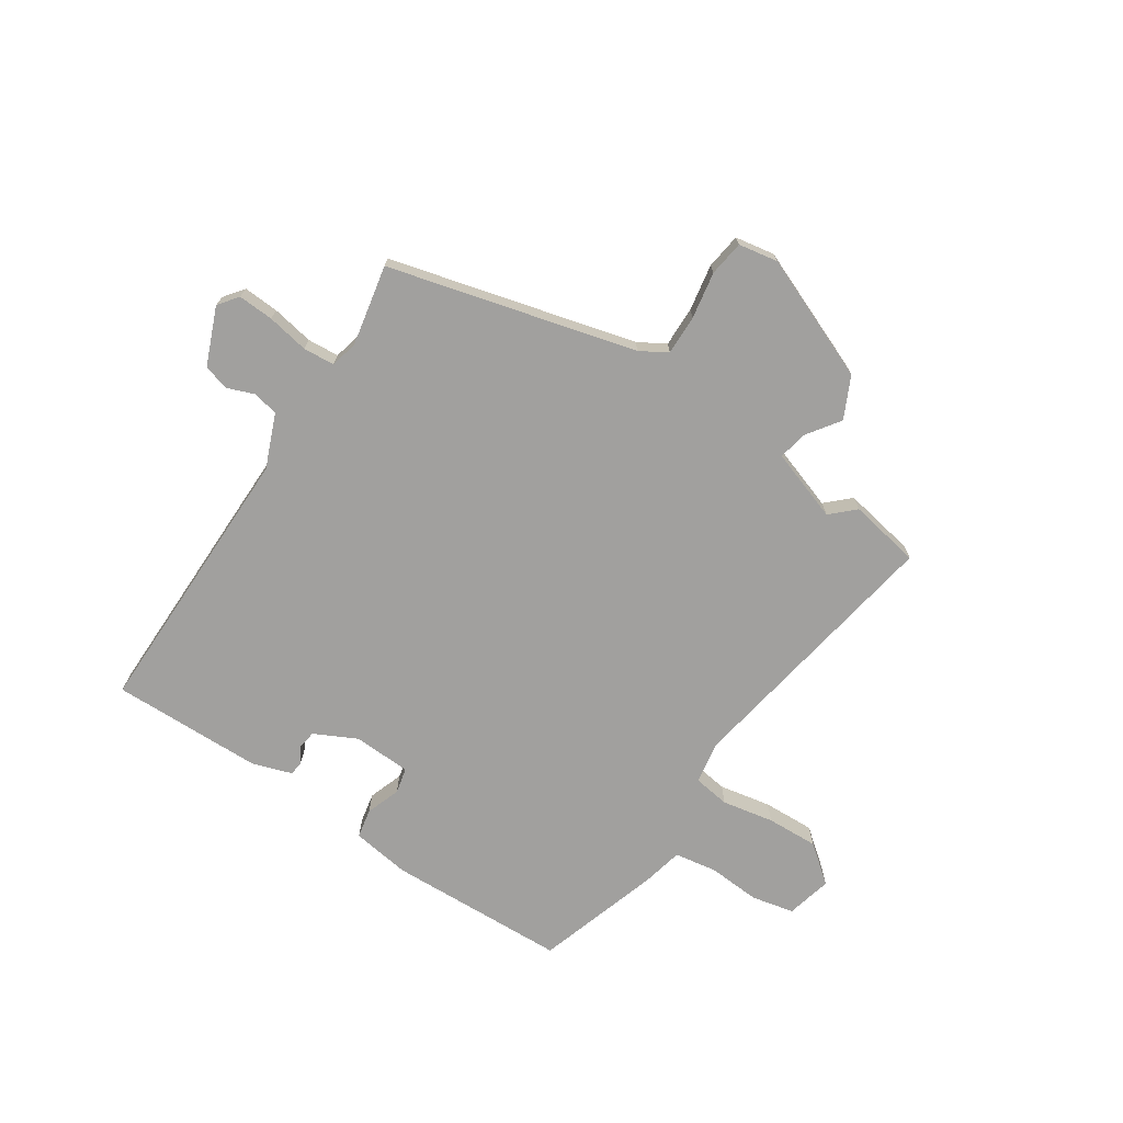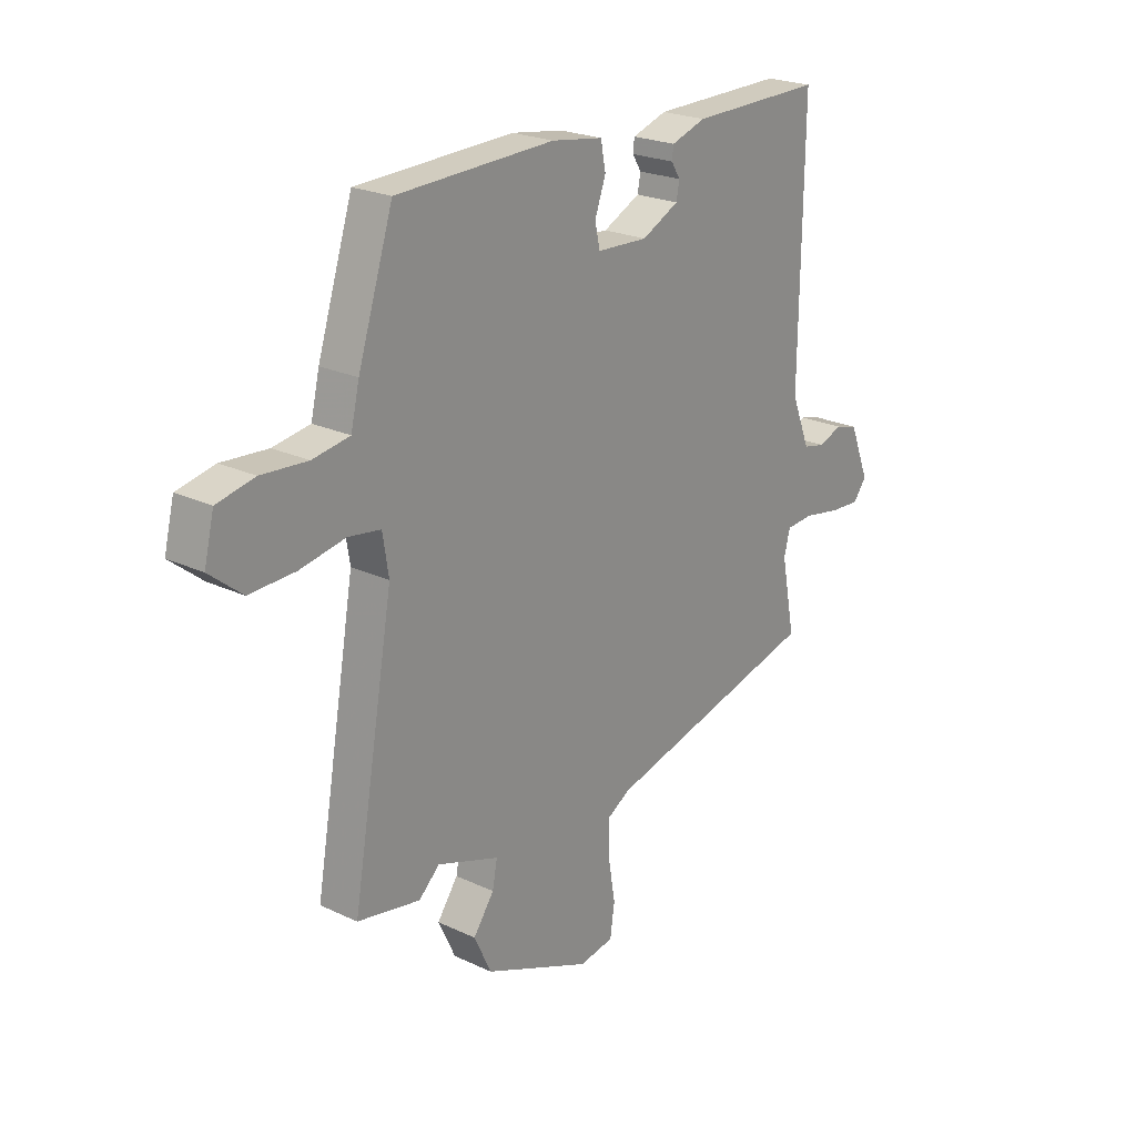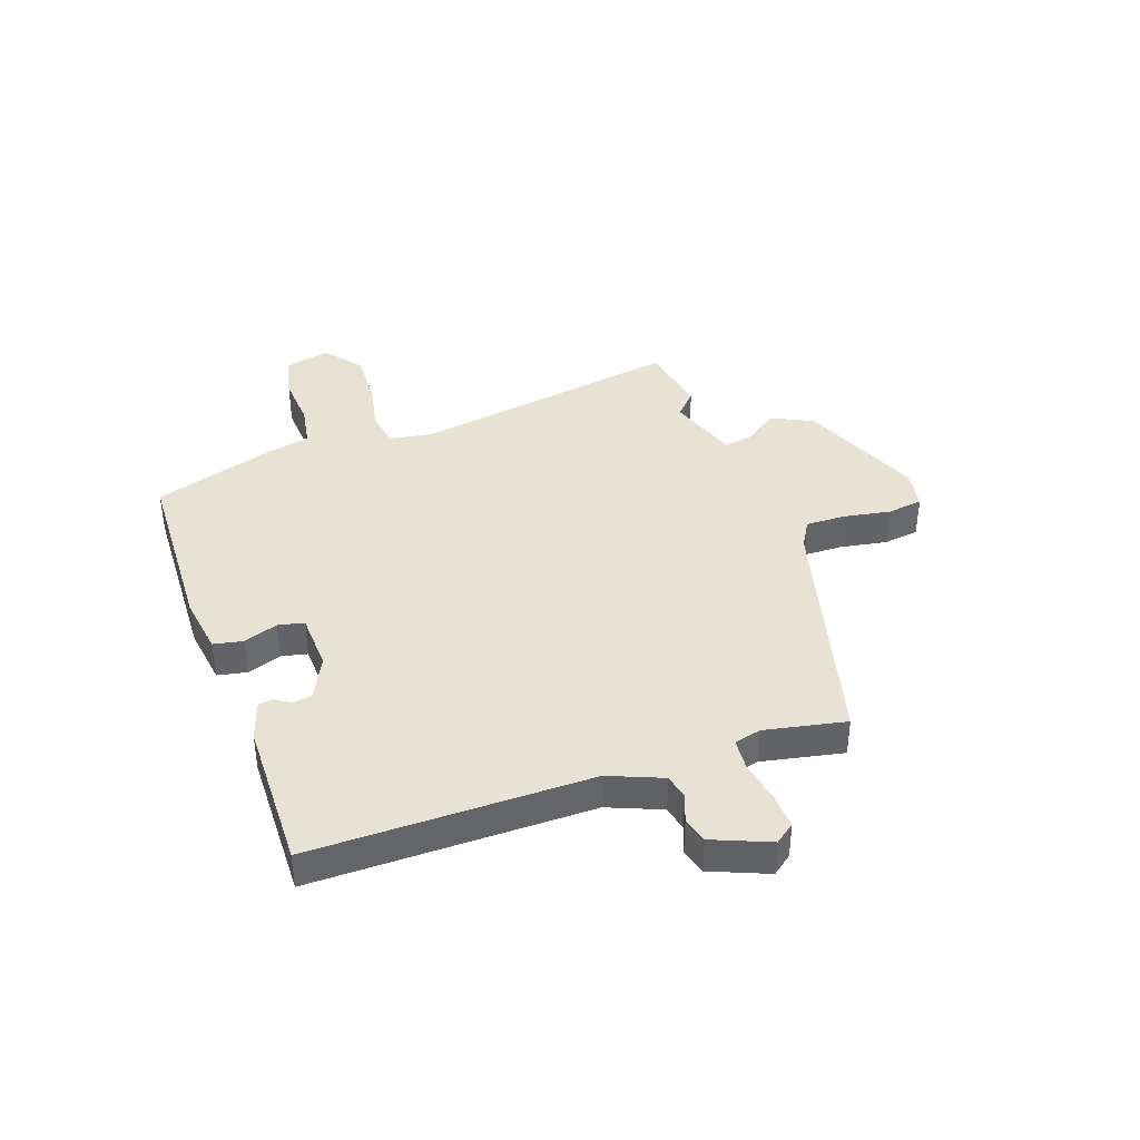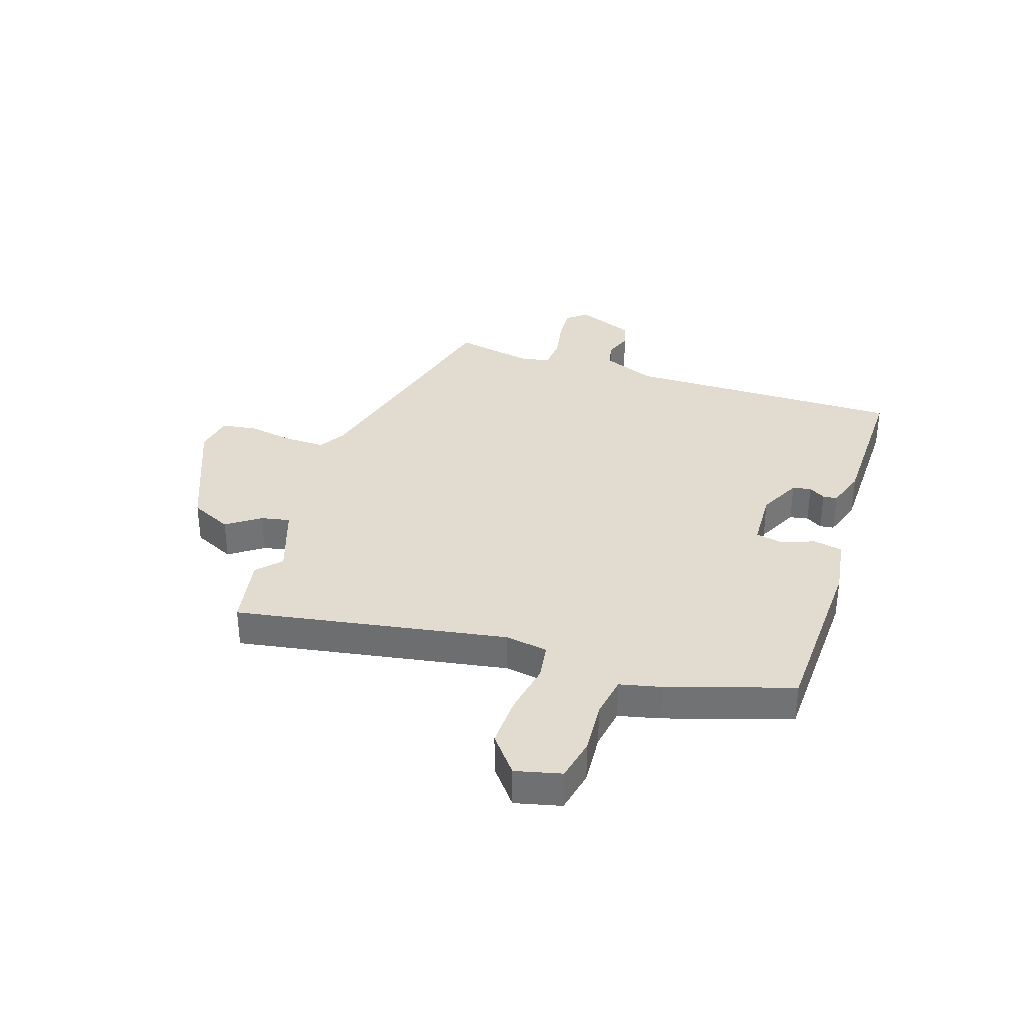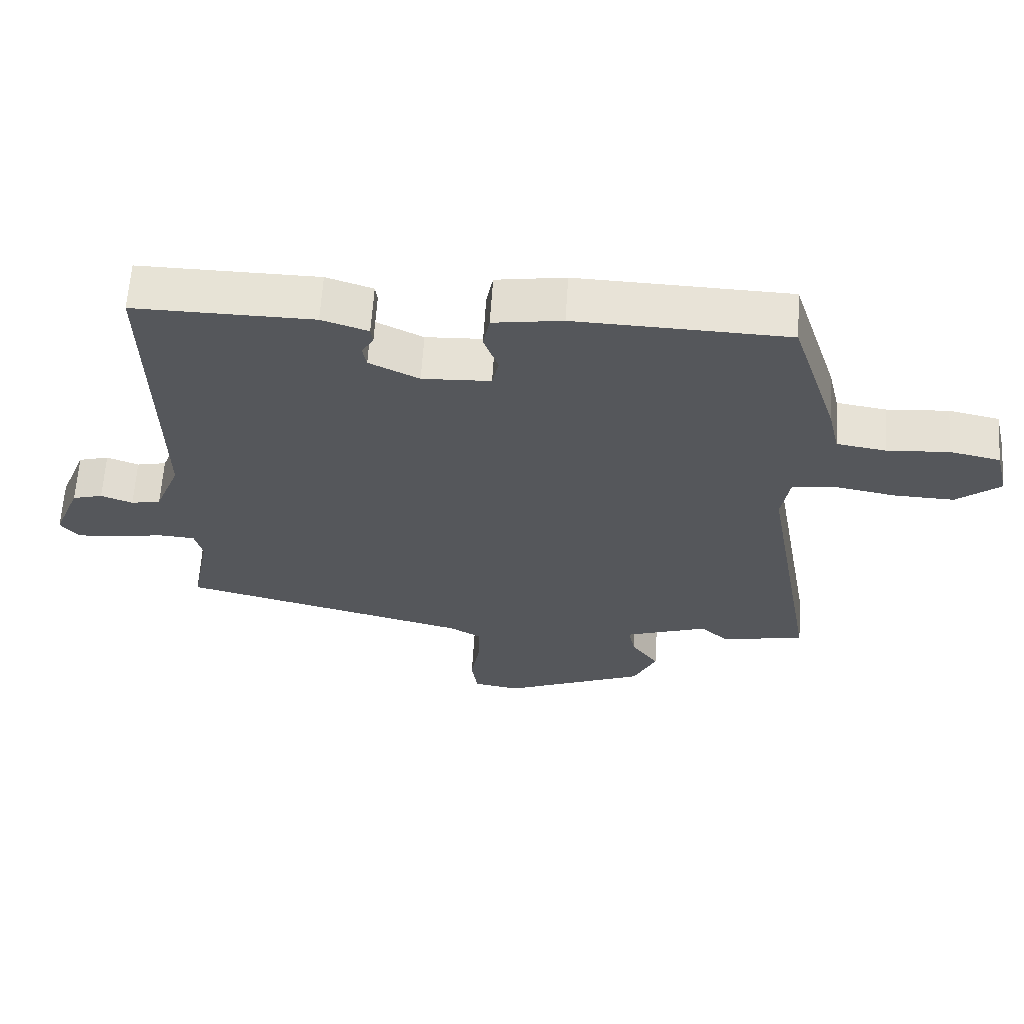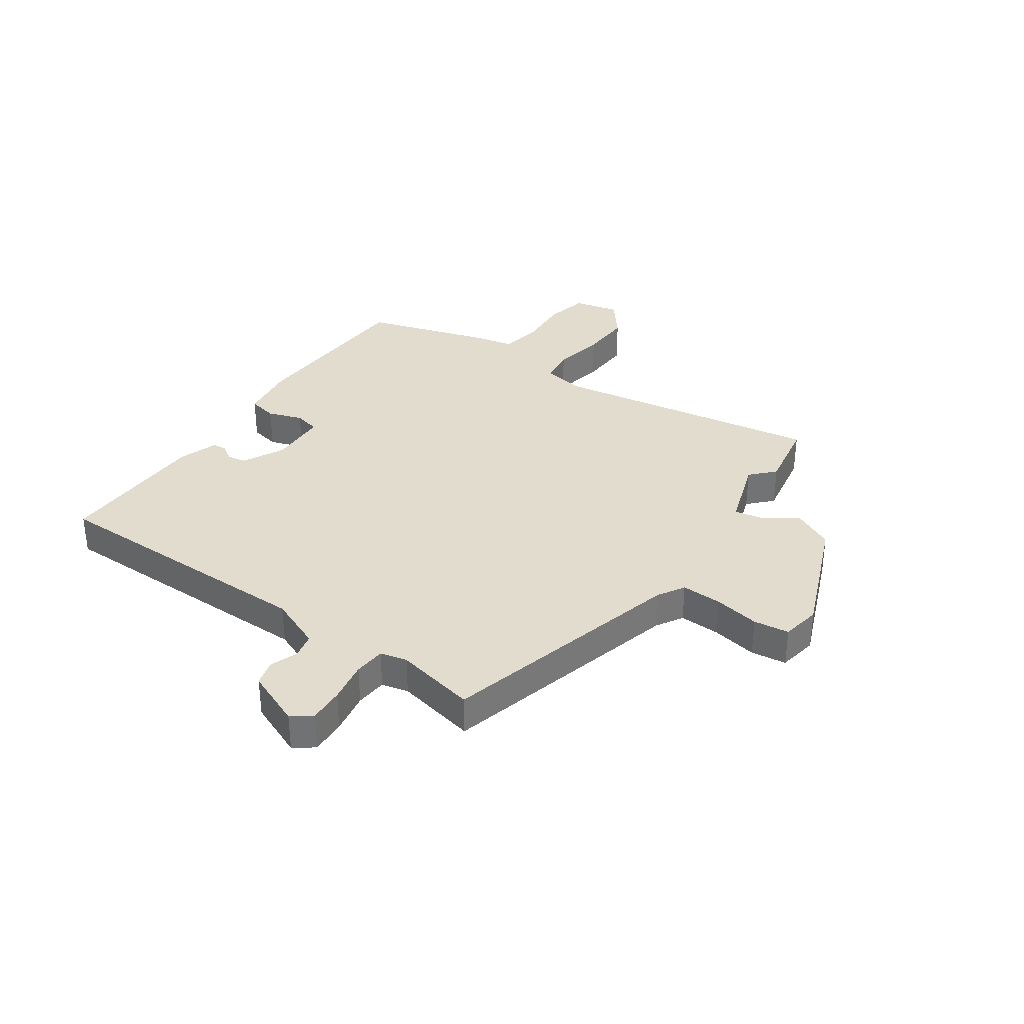
<metadata>
{"format":"obj","ext":"obj","renderer":"f3d","projection":"perspective","resolution":1024,"background":"white","views":[{"elev":-71.8,"azim":146.9,"up":"+Y"},{"elev":22.9,"azim":-51.2,"up":"+Z"},{"elev":39.7,"azim":71.0,"up":"+Y"},{"elev":34.5,"azim":-71.6,"up":"+Y"},{"elev":63.0,"azim":-176.3,"up":"+Z"},{"elev":34.6,"azim":125.4,"up":"+Y"}]}
</metadata>
<code>
v -0.427 0.07 0.501
v -0.108 0.07 0.511
v -0.004 0.07 0.495
v 0.006 0.07 0.443
v -0.016 0.07 0.382
v -0.006 0.07 0.336
v 0.097 0.07 0.331
v 0.172 0.07 0.368
v 0.178 0.07 0.401
v 0.16 0.07 0.43
v 0.163 0.07 0.455
v 0.233 0.07 0.478
v 0.502 0.07 0.481
v 0.496 0.07 -0.014
v 0.534 0.07 -0.109
v 0.579 0.07 -0.119
v 0.627 0.07 -0.101
v 0.673 0.07 -0.114
v 0.714 0.07 -0.216
v 0.687 0.07 -0.251
v 0.624 0.07 -0.247
v 0.55 0.07 -0.233
v 0.494 0.07 -0.237
v 0.482 0.07 -0.285
v 0.51 0.07 -0.429
v 0.072 0.07 -0.54
v 0.024 0.07 -0.568
v 0.025 0.07 -0.639
v 0.039 0.07 -0.722
v 0.03 0.07 -0.785
v -0.04 0.07 -0.797
v -0.258 0.07 -0.706
v -0.293 0.07 -0.632
v -0.251 0.07 -0.573
v -0.241 0.07 -0.522
v -0.367 0.07 -0.478
v -0.409 0.07 -0.517
v -0.536 0.07 -0.493
v -0.452 0.07 -0.013
v -0.464 0.07 0.063
v -0.529 0.07 0.073
v -0.621 0.07 0.056
v -0.713 0.07 0.053
v -0.779 0.07 0.106
v -0.759 0.07 0.187
v -0.683 0.07 0.203
v -0.59 0.07 0.196
v -0.515 0.07 0.208
v -0.498 0.07 0.281
v -0.427 0 0.501
v -0.108 0 0.511
v -0.004 0 0.495
v 0.006 0 0.443
v -0.016 0 0.382
v -0.006 0 0.336
v 0.097 0 0.331
v 0.172 0 0.368
v 0.178 0 0.401
v 0.16 0 0.43
v 0.163 0 0.455
v 0.233 0 0.478
v 0.502 0 0.481
v 0.496 0 -0.014
v 0.534 0 -0.109
v 0.579 0 -0.119
v 0.627 0 -0.101
v 0.673 0 -0.114
v 0.714 0 -0.216
v 0.687 0 -0.251
v 0.624 0 -0.247
v 0.55 0 -0.233
v 0.494 0 -0.237
v 0.482 0 -0.285
v 0.51 0 -0.429
v 0.072 0 -0.54
v 0.024 0 -0.568
v 0.025 0 -0.639
v 0.039 0 -0.722
v 0.03 0 -0.785
v -0.04 0 -0.797
v -0.258 0 -0.706
v -0.293 0 -0.632
v -0.251 0 -0.573
v -0.241 0 -0.522
v -0.367 0 -0.478
v -0.409 0 -0.517
v -0.536 0 -0.493
v -0.452 0 -0.013
v -0.464 0 0.063
v -0.529 0 0.073
v -0.621 0 0.056
v -0.713 0 0.053
v -0.779 0 0.106
v -0.759 0 0.187
v -0.683 0 0.203
v -0.59 0 0.196
v -0.515 0 0.208
v -0.498 0 0.281
f 3 4 5
f 2 3 5
f 1 2 5
f 49 1 5
f 48 49 5
f 45 46 47
f 44 45 47
f 43 44 47
f 42 43 47
f 41 42 47
f 40 41 47 48
f 36 37 38 39
f 35 36 39 40
f 32 33 34
f 31 32 34
f 30 31 34
f 29 30 34
f 28 29 34
f 27 28 34 35
f 48 5 6
f 40 48 6
f 35 40 6
f 27 35 6
f 26 27 6
f 20 21 22
f 19 20 22
f 18 19 22
f 17 18 22
f 16 17 22
f 15 16 22 23
f 14 15 23
f 12 13 14
f 11 12 14
f 10 11 14
f 9 10 14
f 14 23 24
f 9 14 24
f 8 9 24
f 26 6 7
f 25 26 7
f 24 25 7
f 7 8 24
f 54 53 52
f 54 52 51
f 54 51 50
f 54 50 98
f 54 98 97
f 96 95 94
f 96 94 93
f 96 93 92
f 96 92 91
f 96 91 90
f 97 96 90 89
f 88 87 86 85
f 89 88 85 84
f 83 82 81
f 83 81 80
f 83 80 79
f 83 79 78
f 83 78 77
f 84 83 77 76
f 55 54 97
f 55 97 89
f 55 89 84
f 55 84 76
f 55 76 75
f 71 70 69
f 71 69 68
f 71 68 67
f 71 67 66
f 71 66 65
f 72 71 65 64
f 72 64 63
f 63 62 61
f 63 61 60
f 63 60 59
f 63 59 58
f 73 72 63
f 73 63 58
f 73 58 57
f 56 55 75
f 56 75 74
f 56 74 73
f 73 57 56
f 1 50 51 2
f 2 51 52 3
f 3 52 53 4
f 4 53 54 5
f 5 54 55 6
f 6 55 56 7
f 7 56 57 8
f 8 57 58 9
f 9 58 59 10
f 10 59 60 11
f 11 60 61 12
f 12 61 62 13
f 13 62 63 14
f 14 63 64 15
f 15 64 65 16
f 16 65 66 17
f 17 66 67 18
f 18 67 68 19
f 19 68 69 20
f 20 69 70 21
f 21 70 71 22
f 22 71 72 23
f 23 72 73 24
f 24 73 74 25
f 25 74 75 26
f 26 75 76 27
f 27 76 77 28
f 28 77 78 29
f 29 78 79 30
f 30 79 80 31
f 31 80 81 32
f 32 81 82 33
f 33 82 83 34
f 34 83 84 35
f 35 84 85 36
f 36 85 86 37
f 37 86 87 38
f 38 87 88 39
f 39 88 89 40
f 40 89 90 41
f 41 90 91 42
f 42 91 92 43
f 43 92 93 44
f 44 93 94 45
f 45 94 95 46
f 46 95 96 47
f 47 96 97 48
f 48 97 98 49
f 49 98 50 1

</code>
